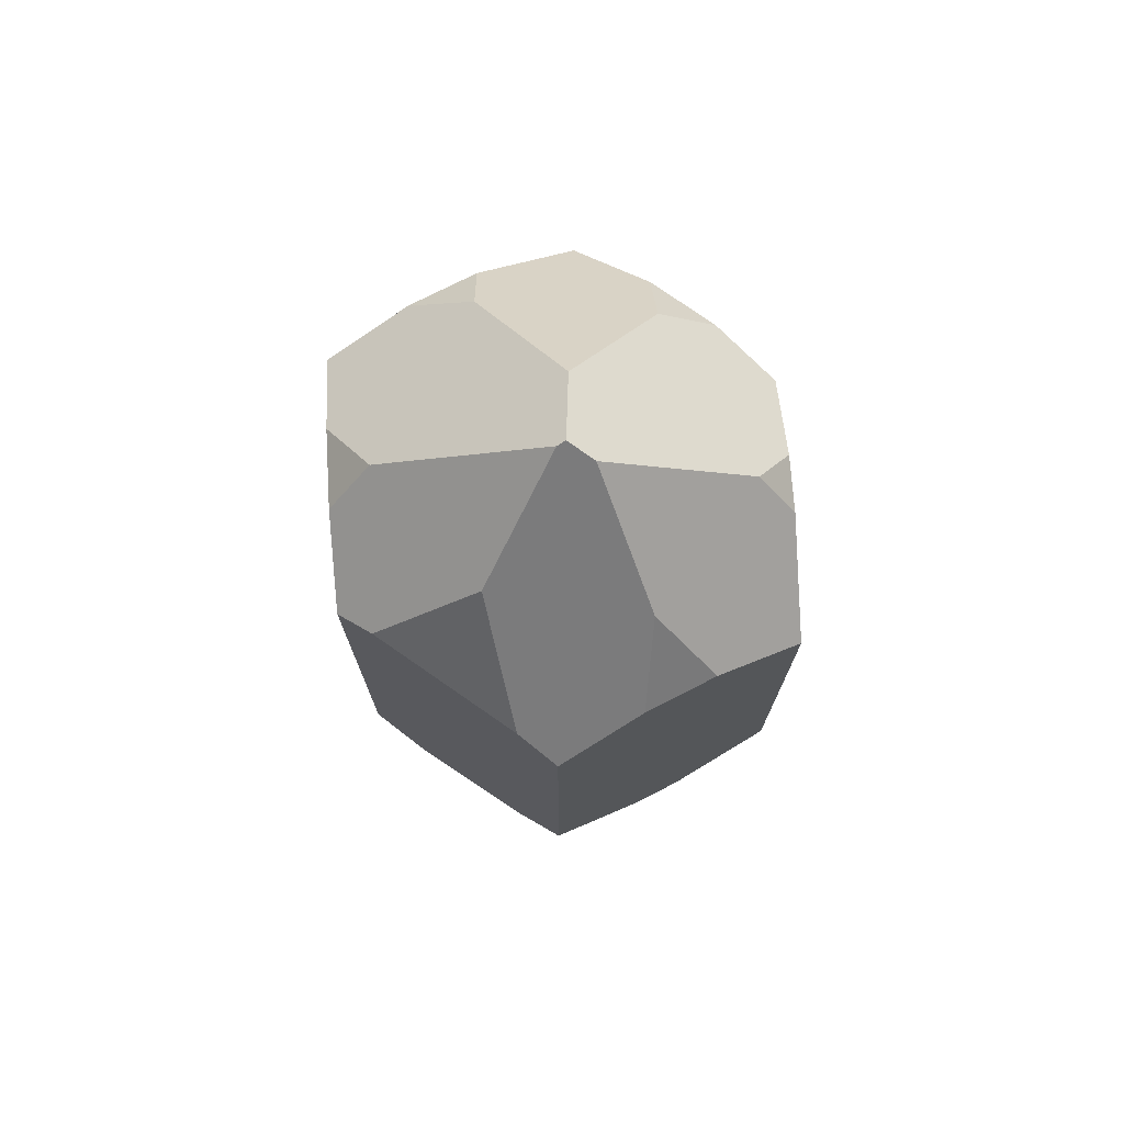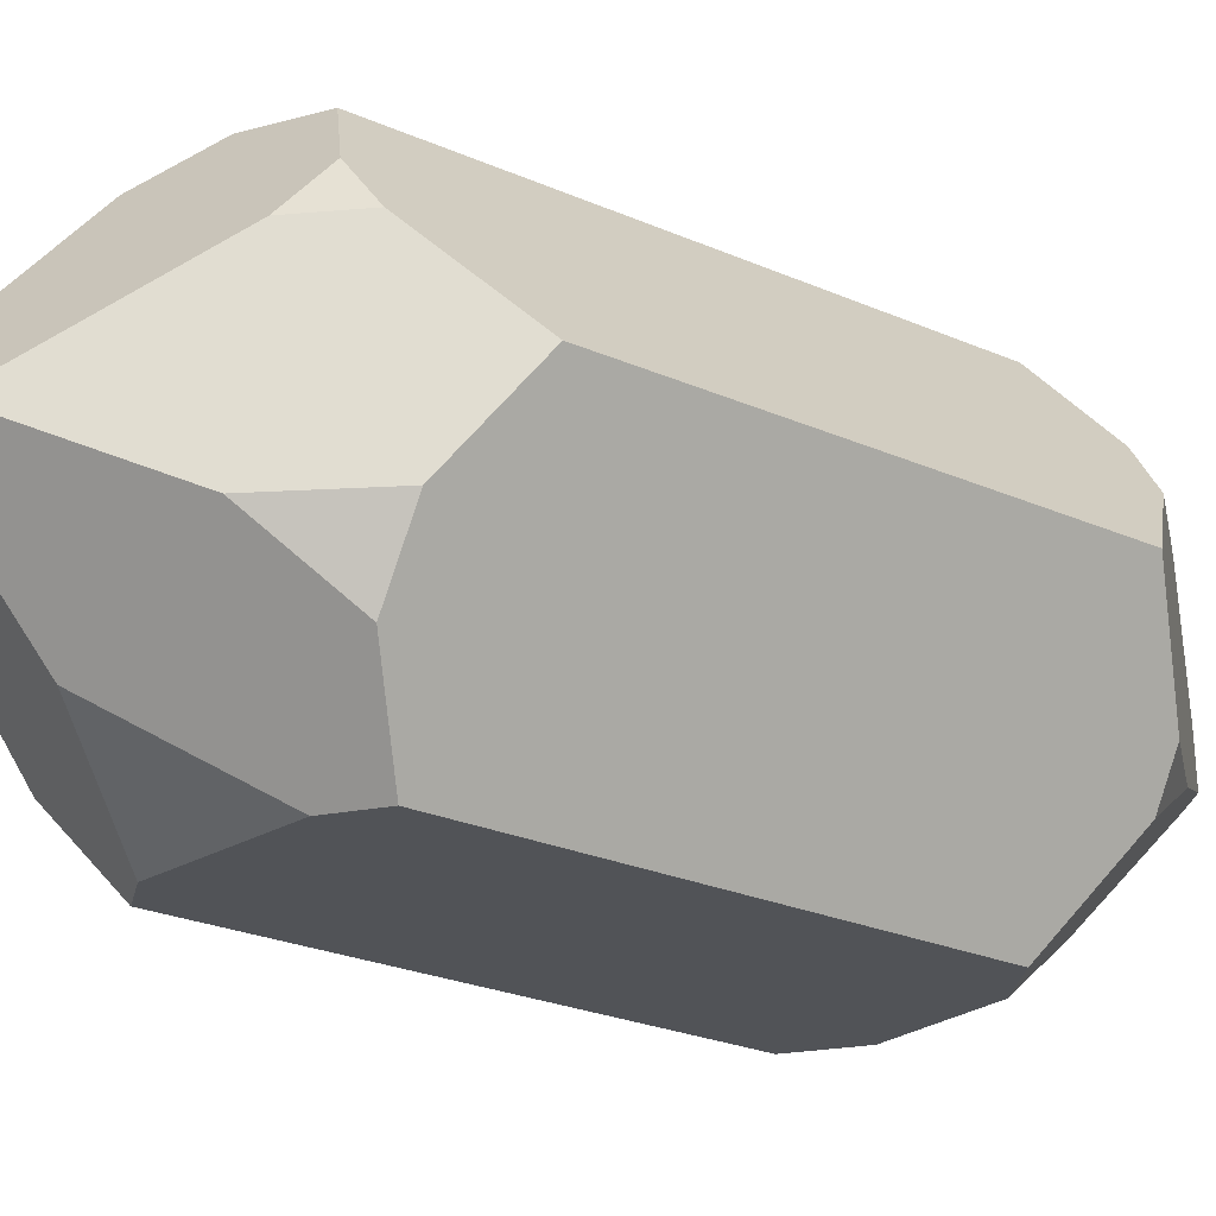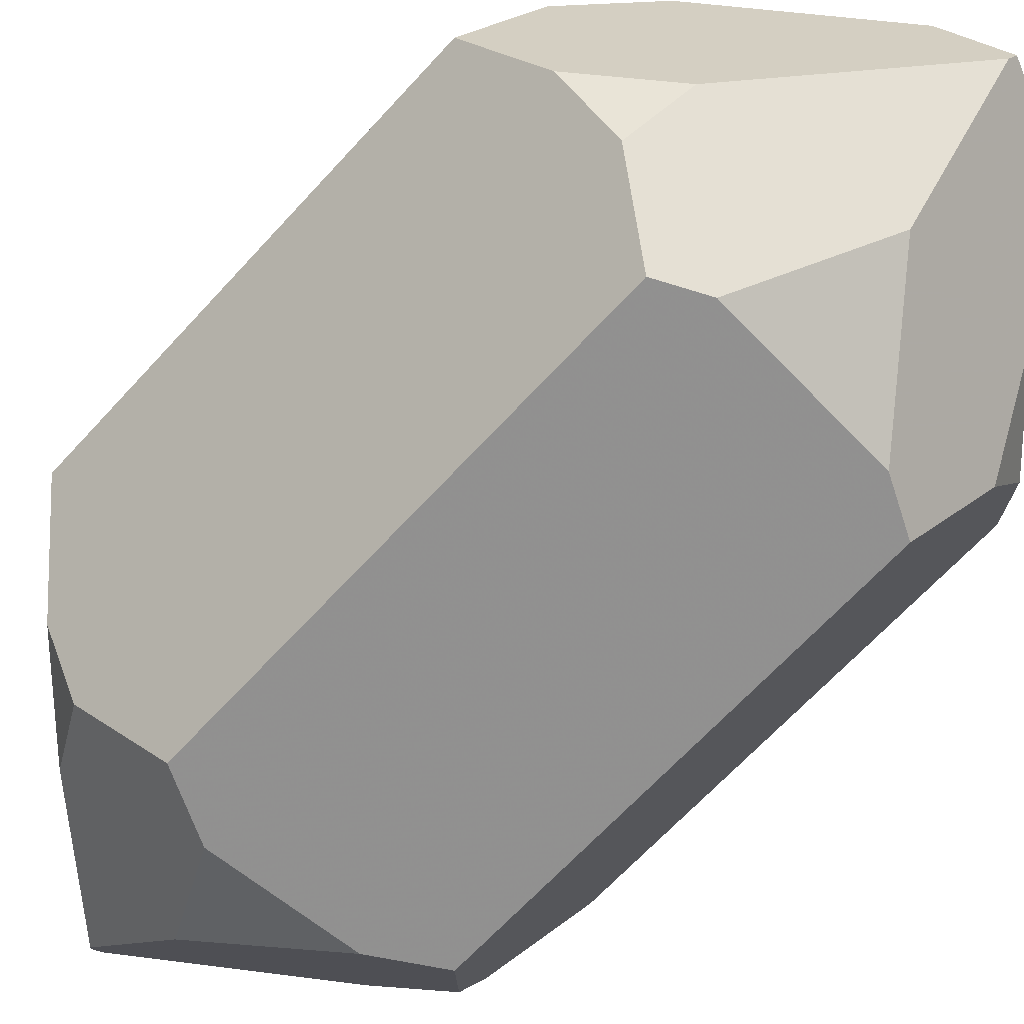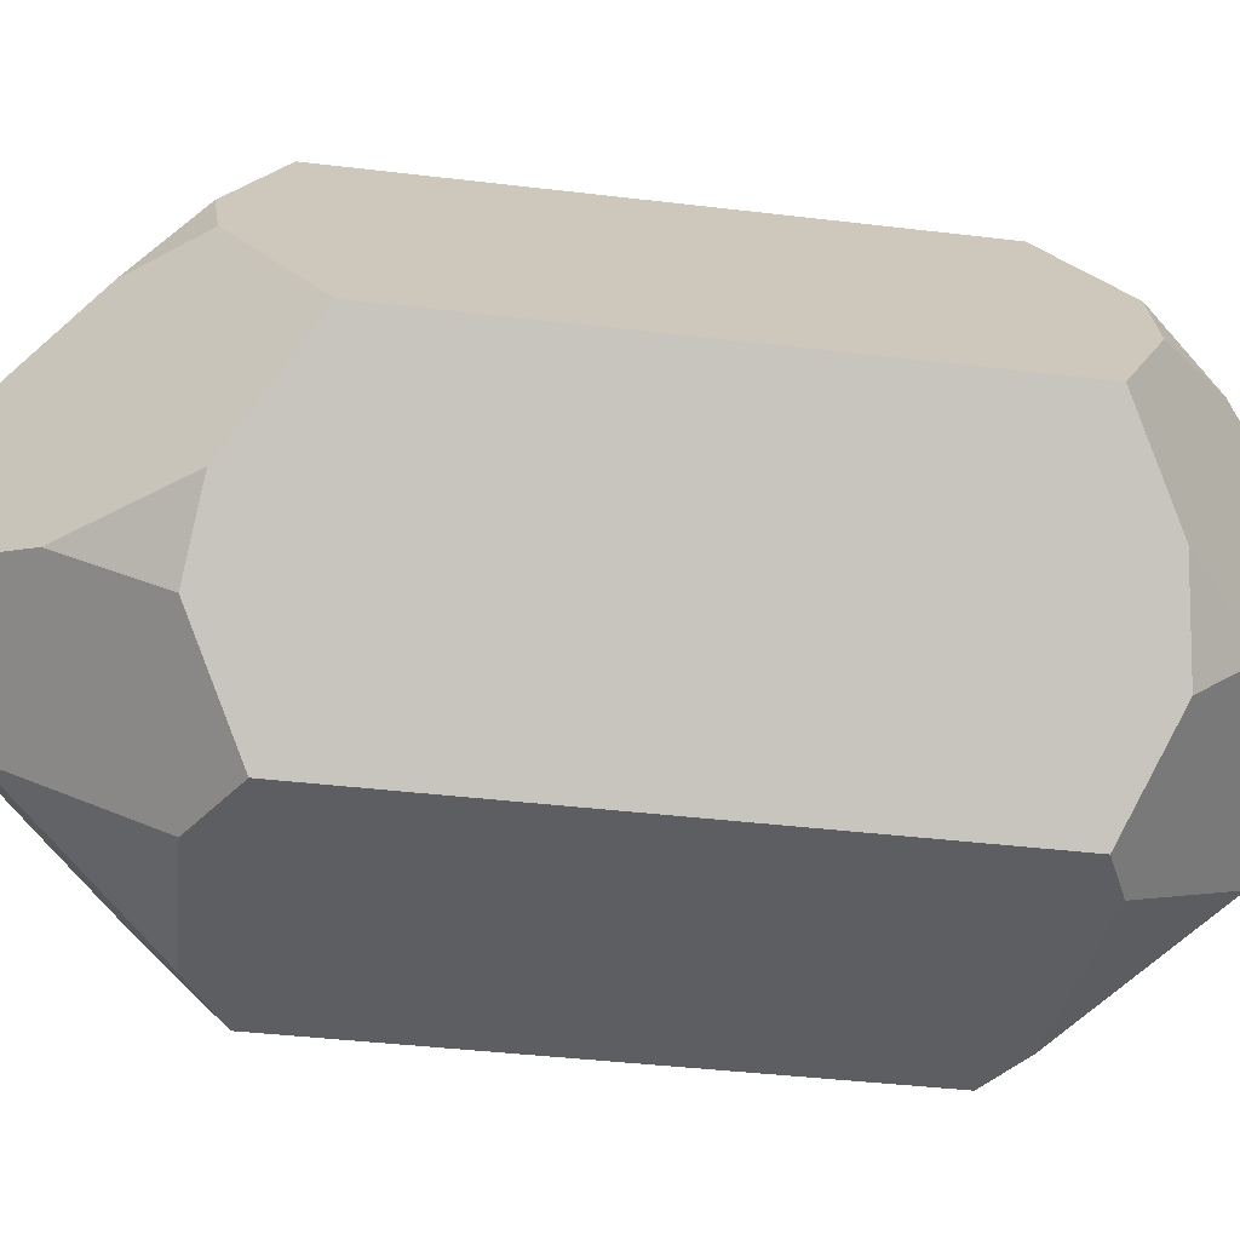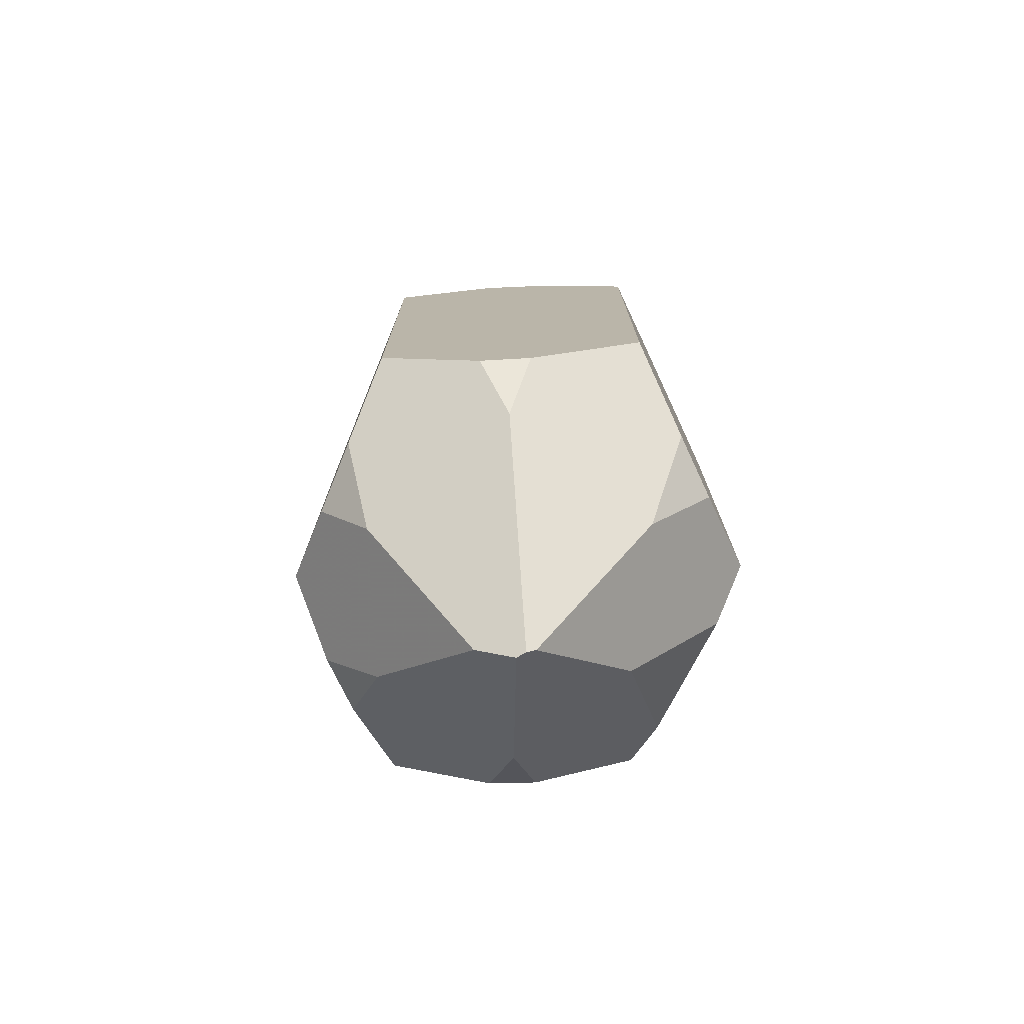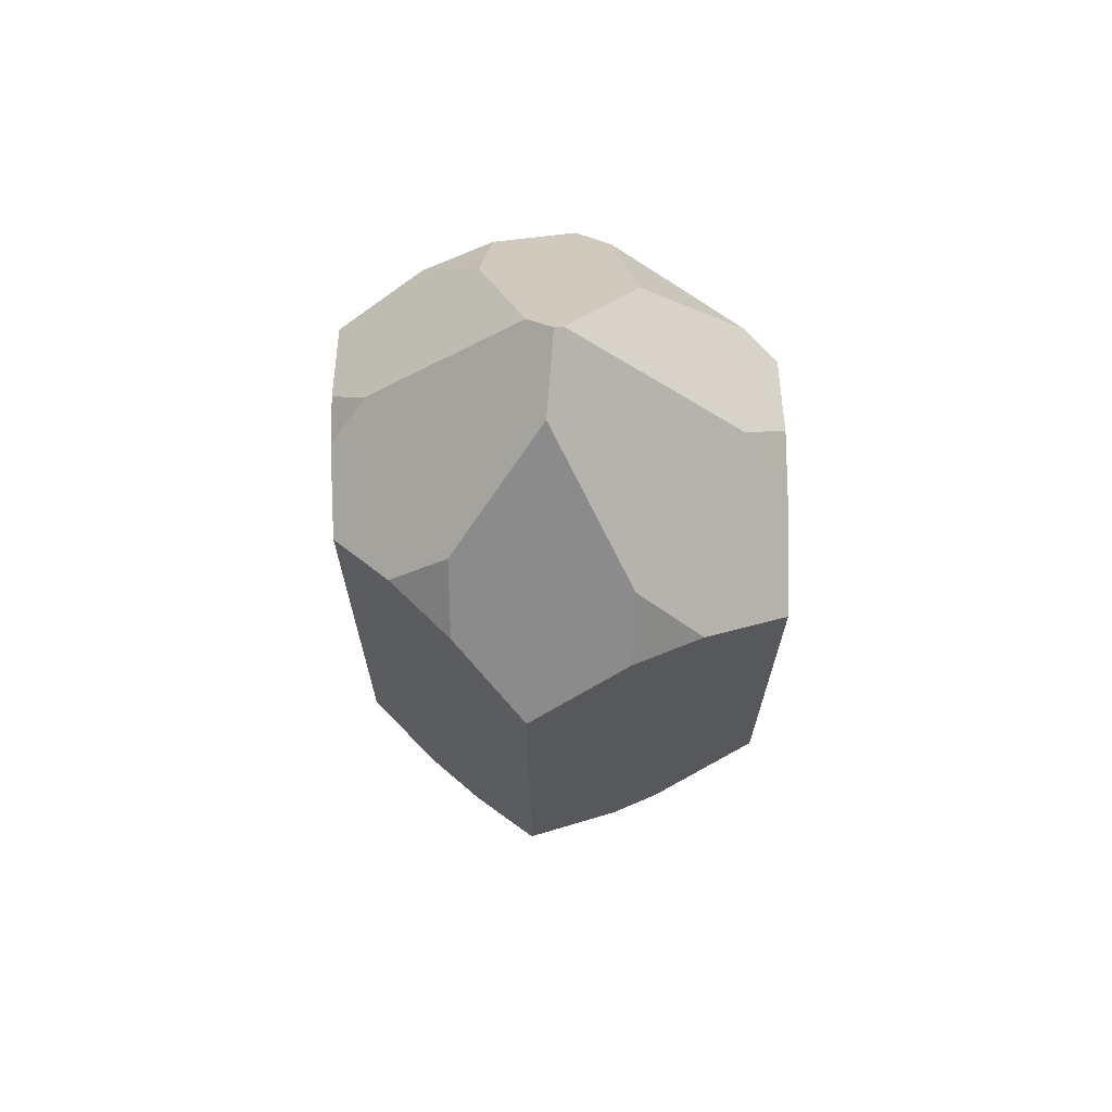
<metadata>
{"format":"obj","ext":"obj","renderer":"f3d","projection":"perspective","resolution":1024,"background":"white","views":[{"elev":74.6,"azim":31.7,"up":"+Z"},{"elev":-24.0,"azim":53.4,"up":"+Y"},{"elev":-64.3,"azim":-42.0,"up":"+Y"},{"elev":-36.1,"azim":-99.2,"up":"+Y"},{"elev":-75.9,"azim":-119.3,"up":"+Z"},{"elev":69.2,"azim":-144.8,"up":"+Z"}]}
</metadata>
<code>
v -18.22 102.9 134.4
v -89.24 66.24 130.5
v -62.69 108.6 105.7
v -106.8 -33.36 129.9
v -130.8 -1.143e-05 109
v -107.9 36.47 128.9
v -76.16 45.28 156.6
v -38.05 -101.8 126
v -58.24 -100.9 116.5
v -83.7 -65.45 134.8
v -73.58 -44.06 158.8
v 39.67 -105.4 120.6
v 83.33 -69.68 130.3
v 61.4 -106.3 108.1
v 0.9115 -69.56 174.3
v 3.069 -12.69 225.5
v 101.8 -38.78 129.6
v 94 41.01 138.2
v 125 0 103.9
v 68.11 -38.76 166.9
v 78.34 61.74 142.2
v 54.14 93.77 128.6
v 18.99 98.22 140.5
v -2.354 81.13 162.8
v -12.26 21.4 212.2
v 5.399 -9.143 227.6
v 73.95 40.16 160.4
v 19.35 -8.343 220.9
v 34.22 -105.1 -121.7
v 87.19 -63.22 -132.9
v 61.4 -106.3 -105
v 97.33 36.6 -134.6
v 125 0 -104.1
v 99.32 -42.92 -132.4
v 70.5 -41.03 -164.2
v 13.19 98.96 -139.2
v 54.14 93.77 -120.4
v 79.18 60.62 -139.5
v 63.87 38.01 -171.5
v -88.68 67.13 -131.5
v -62.69 108.6 -109
v -22.05 103.4 -133.4
v 3.588 -4.741 -238
v 2.461 77.11 -167.8
v 12.61 12.15 -228
v -103.9 -37.35 -128.3
v -130.8 -1.143e-05 -99.65
v -101.8 46.14 -130.5
v -77.41 44.31 -156.5
v -0.8636 -7.31 -238
v -29.39 -102.2 -126.1
v -58.24 -100.9 -110.2
v -84.71 -64.06 -132.4
v -1.043 -65.04 -181.2
v -66.02 -39.77 -168.6
v -3.185 -11.16 -235.5
f 41 3 1
f 41 1 23
f 41 23 22
f 41 22 37
f 41 37 36
f 41 36 42
f 23 1 24
f 7 2 6
f 47 5 6
f 47 6 2
f 47 2 3
f 47 3 41
f 47 41 40
f 47 40 48
f 24 1 3
f 24 3 2
f 24 2 7
f 24 7 25
f 11 4 10
f 52 9 10
f 52 10 4
f 52 4 5
f 52 5 47
f 52 47 46
f 52 46 53
f 25 7 6
f 25 6 5
f 25 5 4
f 25 4 11
f 25 11 16
f 25 16 26
f 15 8 12
f 33 19 17
f 33 17 13
f 33 13 14
f 33 14 31
f 33 31 30
f 33 30 34
f 16 11 10
f 16 10 9
f 16 9 8
f 16 8 15
f 20 13 17
f 37 22 21
f 37 21 18
f 37 18 19
f 37 19 33
f 37 33 32
f 37 32 38
f 26 16 15
f 26 15 12
f 26 12 14
f 26 14 13
f 26 13 20
f 26 20 28
f 27 18 21
f 28 20 17
f 28 17 19
f 28 19 18
f 28 18 27
f 22 23 24
f 22 24 25
f 22 25 26
f 22 26 28
f 22 28 27
f 22 27 21
f 34 30 35
f 51 29 31
f 51 31 14
f 51 14 12
f 51 12 8
f 51 8 9
f 51 9 52
f 38 32 39
f 42 36 44
f 44 36 37
f 44 37 38
f 44 38 39
f 44 39 45
f 53 46 55
f 45 39 32
f 45 32 33
f 45 33 34
f 45 34 35
f 45 35 43
f 48 40 49
f 49 40 41
f 49 41 42
f 49 42 44
f 49 44 45
f 49 45 43
f 49 43 50
f 55 46 47
f 55 47 48
f 55 48 49
f 55 49 50
f 55 50 56
f 54 29 51
f 56 50 43
f 56 43 35
f 56 35 30
f 56 30 31
f 56 31 29
f 56 29 54
f 52 53 55
f 52 55 56
f 52 56 54
f 52 54 51

</code>
